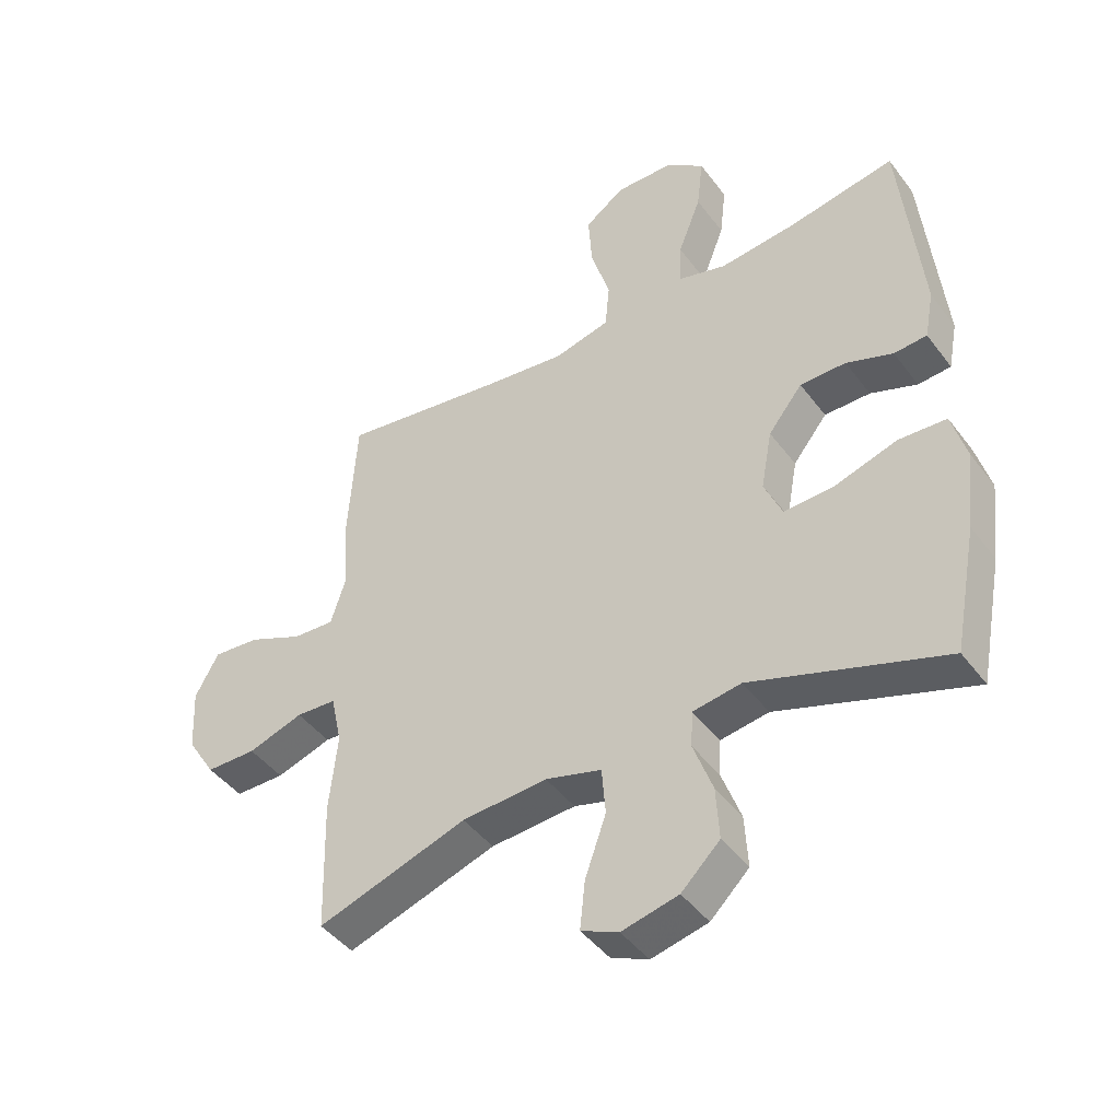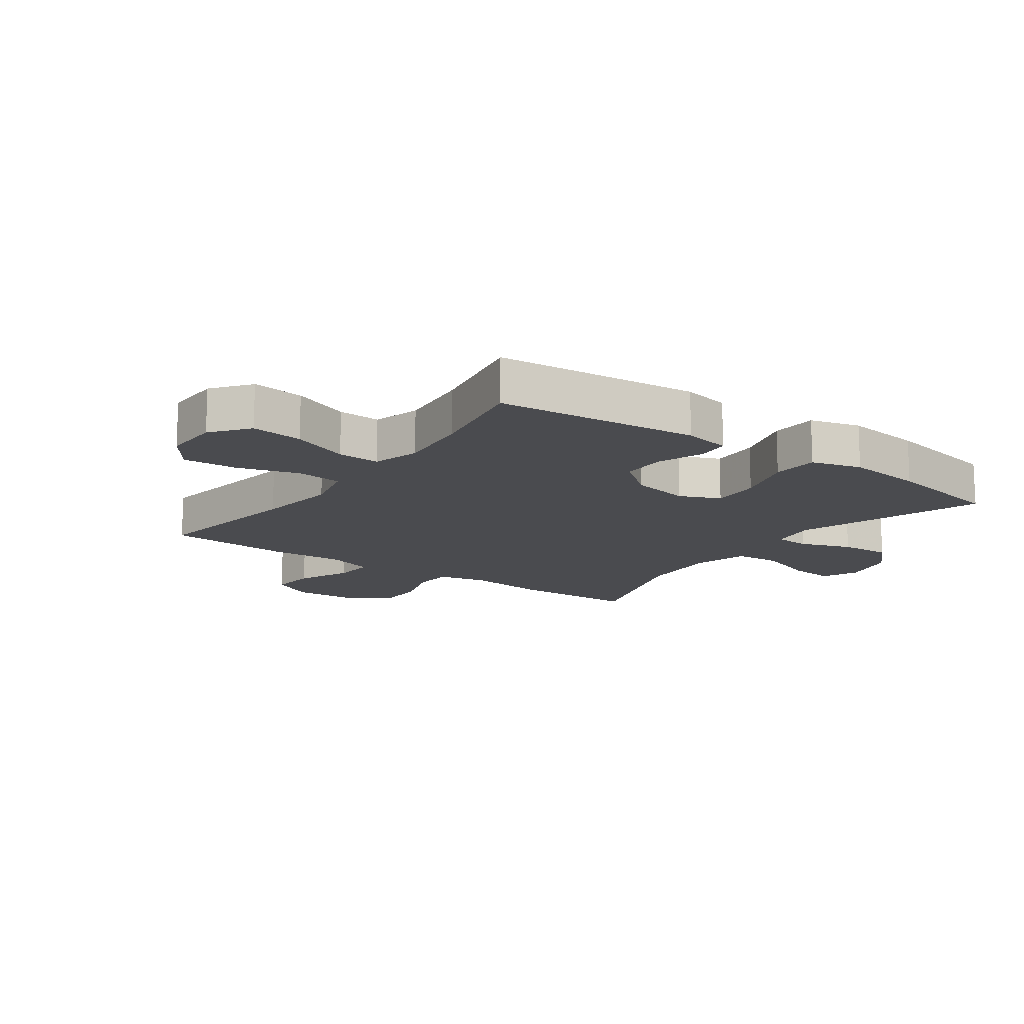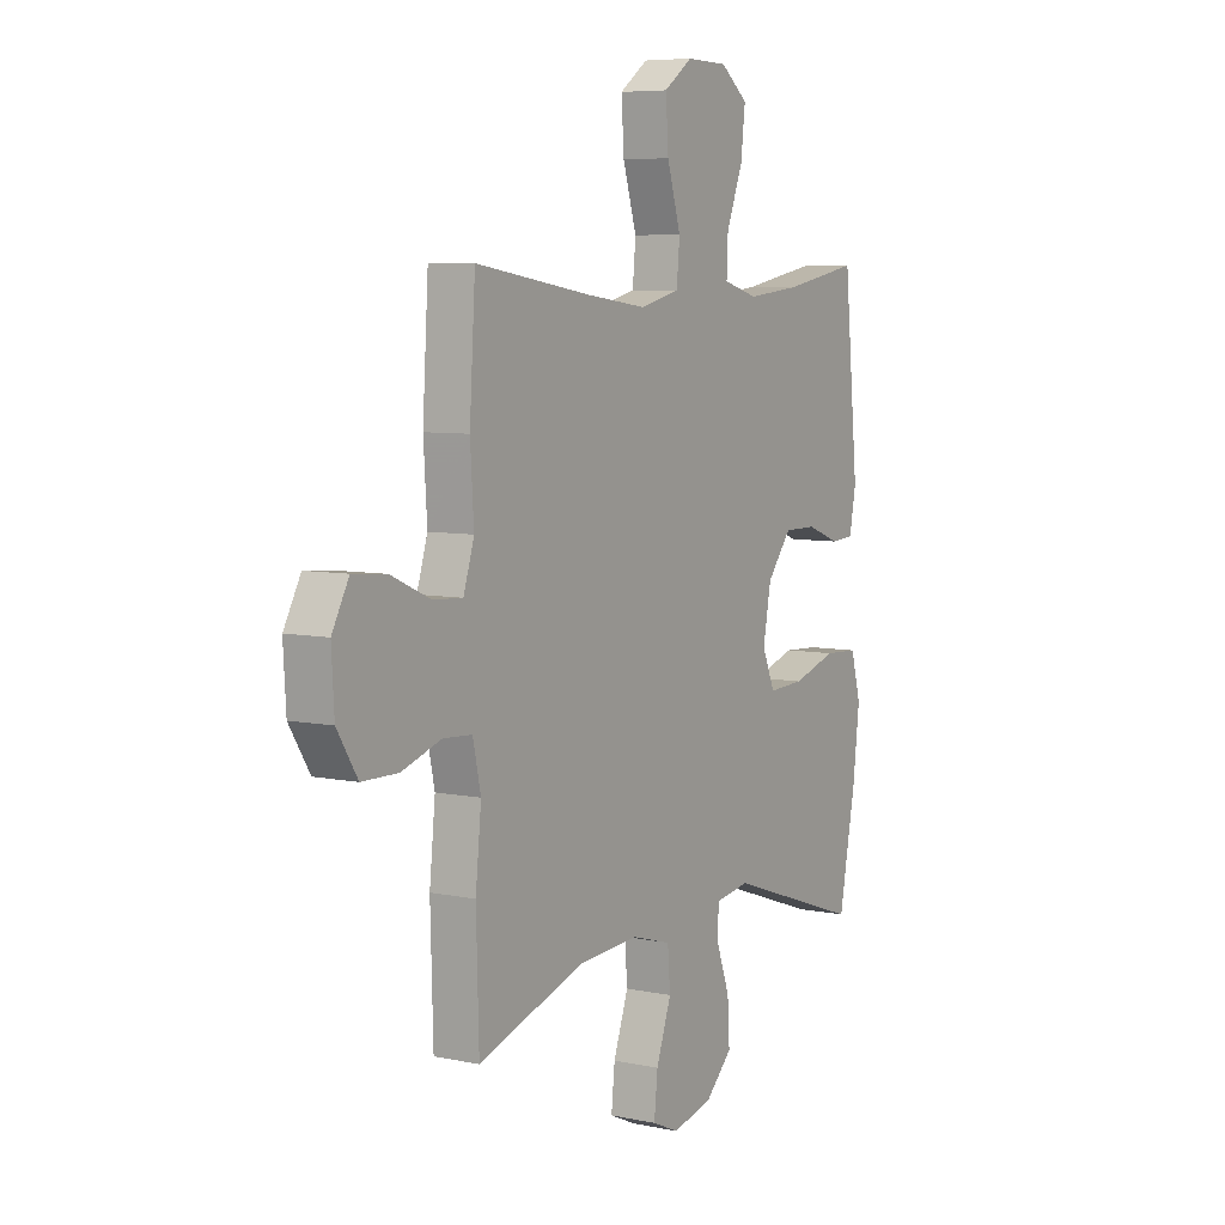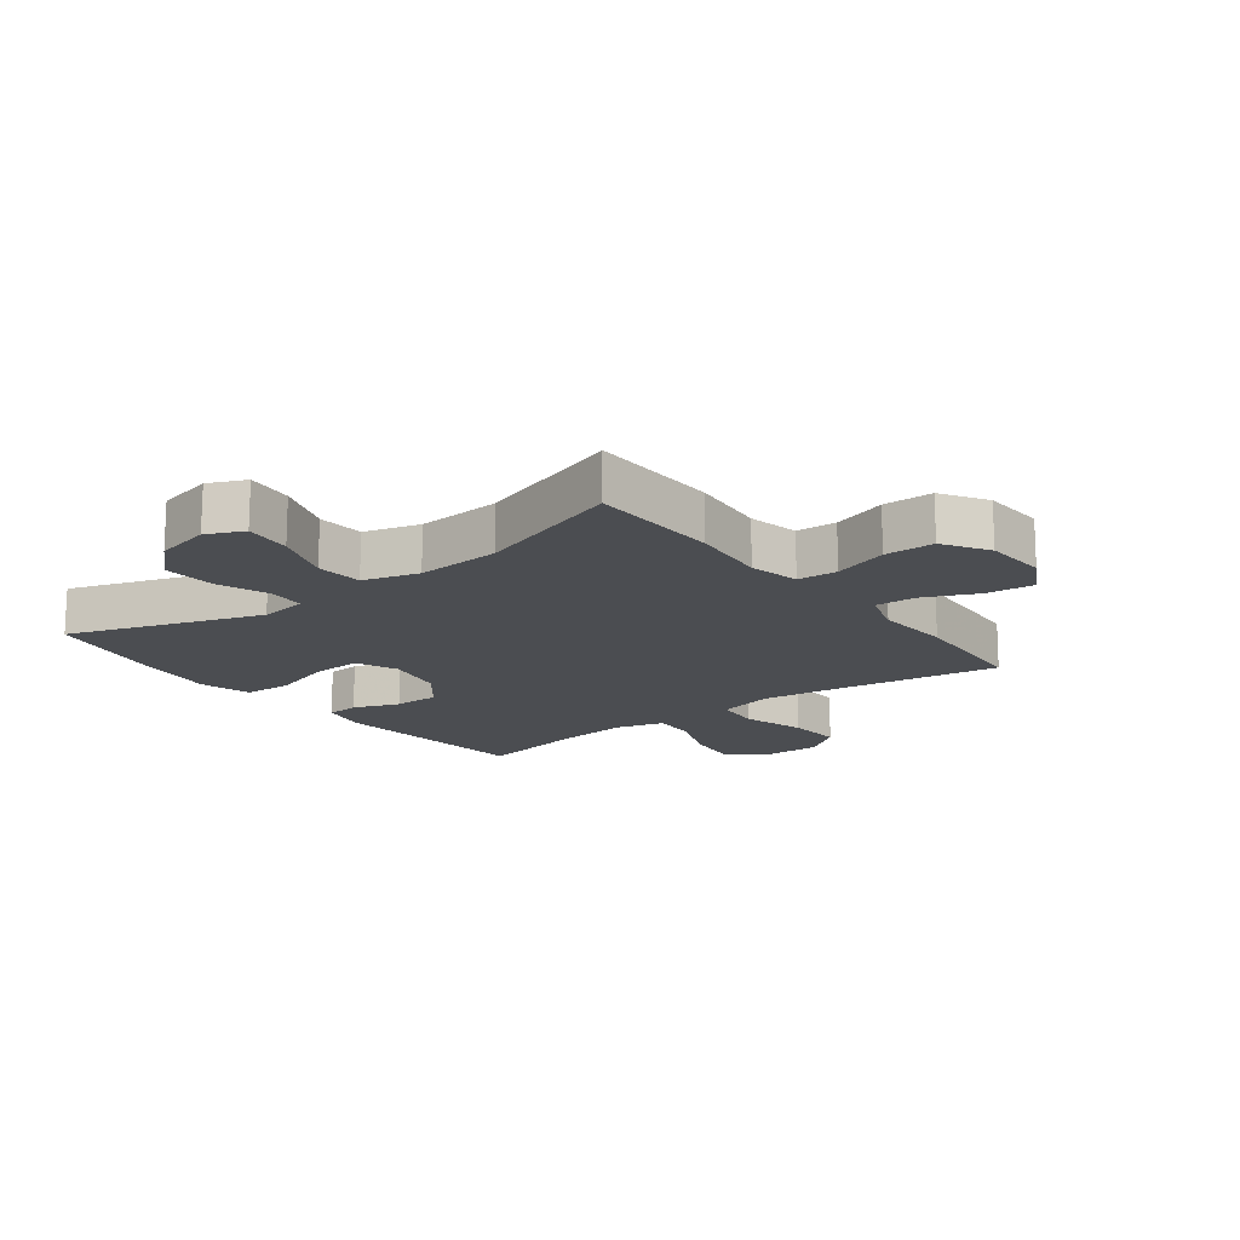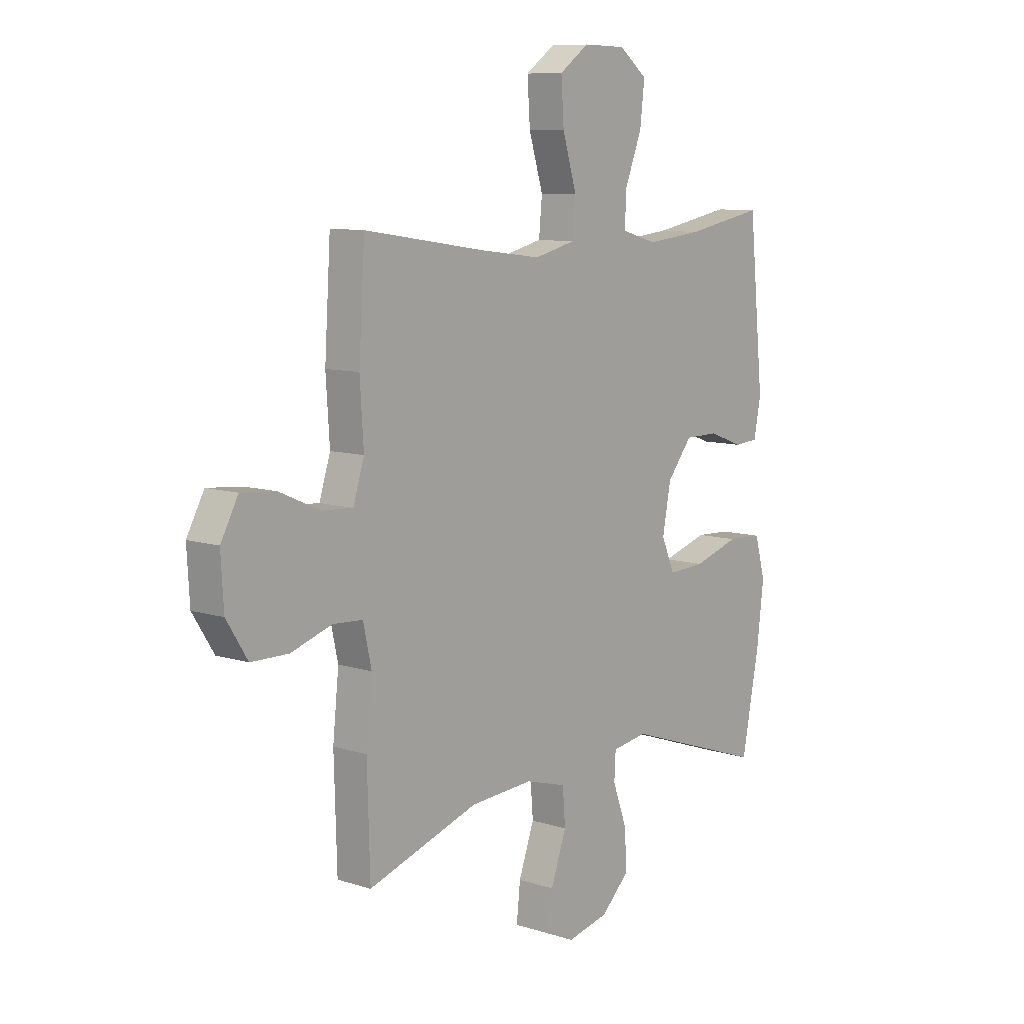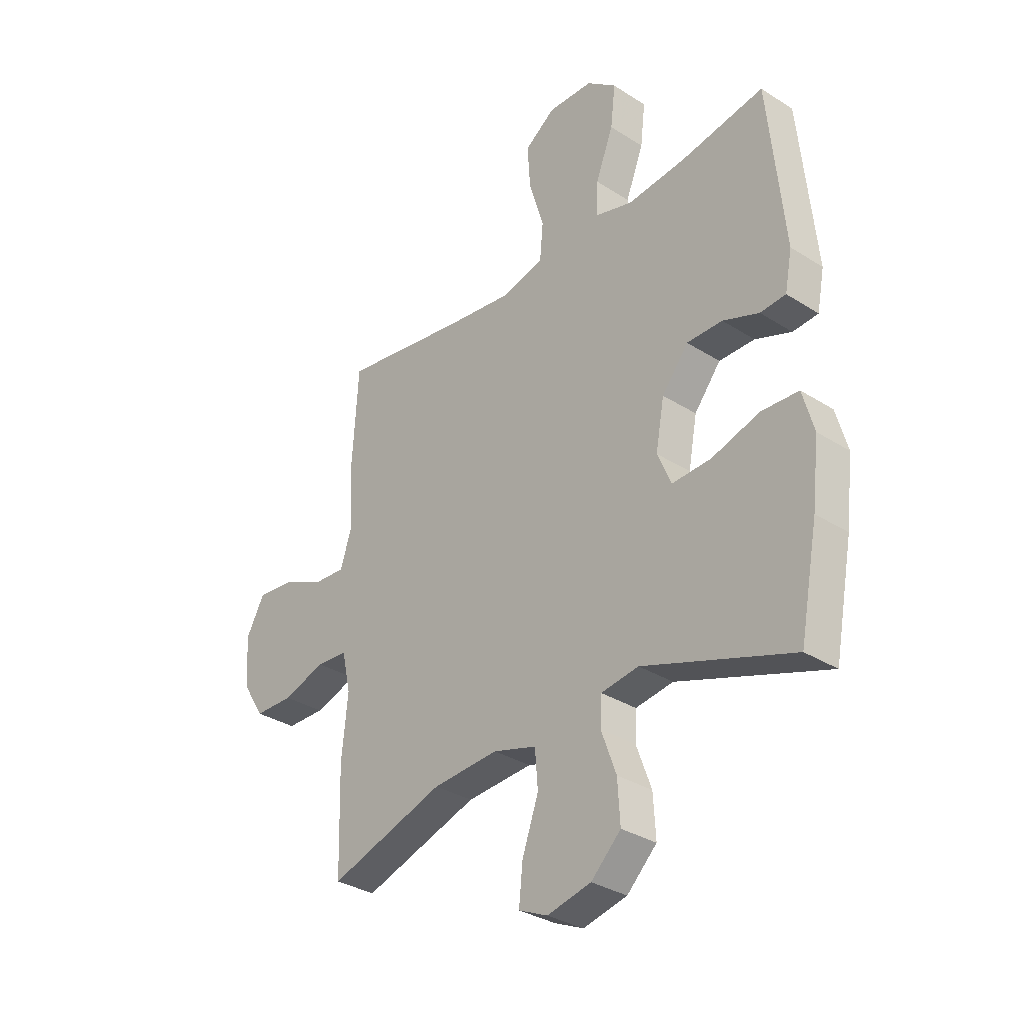
<metadata>
{"format":"obj","ext":"obj","renderer":"f3d","projection":"perspective","resolution":1024,"background":"white","views":[{"elev":-44.4,"azim":34.2,"up":"+Z"},{"elev":-14.3,"azim":54.3,"up":"+Y"},{"elev":6.7,"azim":-58.5,"up":"+Z"},{"elev":-16.0,"azim":-142.7,"up":"+Y"},{"elev":9.3,"azim":-50.0,"up":"+Z"},{"elev":-32.5,"azim":48.4,"up":"+Z"}]}
</metadata>
<code>
v -0.5 0.07 0.5
v -0.237 0.07 0.46
v -0.102 0.07 0.443
v -0.012 0.07 0.465
v -0.005 0.07 0.54
v -0.036 0.07 0.642
v -0.042 0.07 0.732
v 0.022 0.07 0.778
v 0.115 0.07 0.776
v 0.177 0.07 0.728
v 0.167 0.07 0.642
v 0.13 0.07 0.547
v 0.127 0.07 0.477
v 0.205 0.07 0.455
v 0.328 0.07 0.468
v 0.5 0.07 0.5
v 0.533 0.07 0.166
v 0.518 0.07 0.088
v 0.465 0.07 0.084
v 0.39 0.07 0.112
v 0.316 0.07 0.112
v 0.261 0.07 0.043
v 0.243 0.07 -0.054
v 0.272 0.07 -0.121
v 0.353 0.07 -0.117
v 0.453 0.07 -0.086
v 0.53 0.07 -0.09
v 0.553 0.07 -0.173
v 0.538 0.07 -0.301
v 0.5 0.07 -0.5
v 0.19 0.07 -0.394
v 0.112 0.07 -0.406
v 0.109 0.07 -0.464
v 0.14 0.07 -0.549
v 0.145 0.07 -0.633
v 0.083 0.07 -0.693
v -0.008 0.07 -0.714
v -0.068 0.07 -0.687
v -0.06 0.07 -0.61
v -0.026 0.07 -0.514
v -0.032 0.07 -0.438
v -0.122 0.07 -0.412
v -0.259 0.07 -0.421
v -0.5 0.07 -0.5
v -0.506 0.07 -0.287
v -0.493 0.07 -0.161
v -0.511 0.07 -0.079
v -0.576 0.07 -0.075
v -0.665 0.07 -0.104
v -0.746 0.07 -0.103
v -0.792 0.07 -0.03
v -0.798 0.07 0.073
v -0.76 0.07 0.143
v -0.684 0.07 0.136
v -0.596 0.07 0.097
v -0.529 0.07 0.093
v -0.505 0.07 0.169
v -0.513 0.07 0.293
v -0.5 0 0.5
v -0.237 0 0.46
v -0.102 0 0.443
v -0.012 0 0.465
v -0.005 0 0.54
v -0.036 0 0.642
v -0.042 0 0.732
v 0.022 0 0.778
v 0.115 0 0.776
v 0.177 0 0.728
v 0.167 0 0.642
v 0.13 0 0.547
v 0.127 0 0.477
v 0.205 0 0.455
v 0.328 0 0.468
v 0.5 0 0.5
v 0.533 0 0.166
v 0.518 0 0.088
v 0.465 0 0.084
v 0.39 0 0.112
v 0.316 0 0.112
v 0.261 0 0.043
v 0.243 0 -0.054
v 0.272 0 -0.121
v 0.353 0 -0.117
v 0.453 0 -0.086
v 0.53 0 -0.09
v 0.553 0 -0.173
v 0.538 0 -0.301
v 0.5 0 -0.5
v 0.19 0 -0.394
v 0.112 0 -0.406
v 0.109 0 -0.464
v 0.14 0 -0.549
v 0.145 0 -0.633
v 0.083 0 -0.693
v -0.008 0 -0.714
v -0.068 0 -0.687
v -0.06 0 -0.61
v -0.026 0 -0.514
v -0.032 0 -0.438
v -0.122 0 -0.412
v -0.259 0 -0.421
v -0.5 0 -0.5
v -0.506 0 -0.287
v -0.493 0 -0.161
v -0.511 0 -0.079
v -0.576 0 -0.075
v -0.665 0 -0.104
v -0.746 0 -0.103
v -0.792 0 -0.03
v -0.798 0 0.073
v -0.76 0 0.143
v -0.684 0 0.136
v -0.596 0 0.097
v -0.529 0 0.093
v -0.505 0 0.169
v -0.513 0 0.293
f 57 58 1 2
f 56 57 2 3
f 53 54 55
f 52 53 55
f 51 52 55
f 50 51 55
f 49 50 55
f 48 49 55
f 47 48 55 56
f 56 3 4
f 47 56 4
f 46 47 4
f 45 46 4
f 44 45 4
f 43 44 4
f 38 39 40
f 37 38 40
f 36 37 40
f 35 36 40
f 34 35 40
f 33 34 40
f 32 33 40 41
f 29 30 31
f 28 29 31
f 27 28 31
f 26 27 31
f 25 26 31
f 24 25 31 32
f 32 41 42
f 24 32 42
f 23 24 42
f 18 19 20
f 17 18 20
f 16 17 20
f 15 16 20
f 14 15 20 21
f 13 14 21 22
f 10 11 12
f 9 10 12
f 8 9 12
f 7 8 12
f 6 7 12
f 5 6 12
f 4 5 12 13
f 23 42 43
f 22 23 43
f 13 22 43
f 4 13 43
f 60 59 116 115
f 61 60 115 114
f 113 112 111
f 113 111 110
f 113 110 109
f 113 109 108
f 113 108 107
f 113 107 106
f 114 113 106 105
f 62 61 114
f 62 114 105
f 62 105 104
f 62 104 103
f 62 103 102
f 62 102 101
f 98 97 96
f 98 96 95
f 98 95 94
f 98 94 93
f 98 93 92
f 98 92 91
f 99 98 91 90
f 89 88 87
f 89 87 86
f 89 86 85
f 89 85 84
f 89 84 83
f 90 89 83 82
f 100 99 90
f 100 90 82
f 100 82 81
f 78 77 76
f 78 76 75
f 78 75 74
f 78 74 73
f 79 78 73 72
f 80 79 72 71
f 70 69 68
f 70 68 67
f 70 67 66
f 70 66 65
f 70 65 64
f 70 64 63
f 71 70 63 62
f 101 100 81
f 101 81 80
f 101 80 71
f 101 71 62
f 1 59 60 2
f 2 60 61 3
f 3 61 62 4
f 4 62 63 5
f 5 63 64 6
f 6 64 65 7
f 7 65 66 8
f 8 66 67 9
f 9 67 68 10
f 10 68 69 11
f 11 69 70 12
f 12 70 71 13
f 13 71 72 14
f 14 72 73 15
f 15 73 74 16
f 16 74 75 17
f 17 75 76 18
f 18 76 77 19
f 19 77 78 20
f 20 78 79 21
f 21 79 80 22
f 22 80 81 23
f 23 81 82 24
f 24 82 83 25
f 25 83 84 26
f 26 84 85 27
f 27 85 86 28
f 28 86 87 29
f 29 87 88 30
f 30 88 89 31
f 31 89 90 32
f 32 90 91 33
f 33 91 92 34
f 34 92 93 35
f 35 93 94 36
f 36 94 95 37
f 37 95 96 38
f 38 96 97 39
f 39 97 98 40
f 40 98 99 41
f 41 99 100 42
f 42 100 101 43
f 43 101 102 44
f 44 102 103 45
f 45 103 104 46
f 46 104 105 47
f 47 105 106 48
f 48 106 107 49
f 49 107 108 50
f 50 108 109 51
f 51 109 110 52
f 52 110 111 53
f 53 111 112 54
f 54 112 113 55
f 55 113 114 56
f 56 114 115 57
f 57 115 116 58
f 58 116 59 1

</code>
